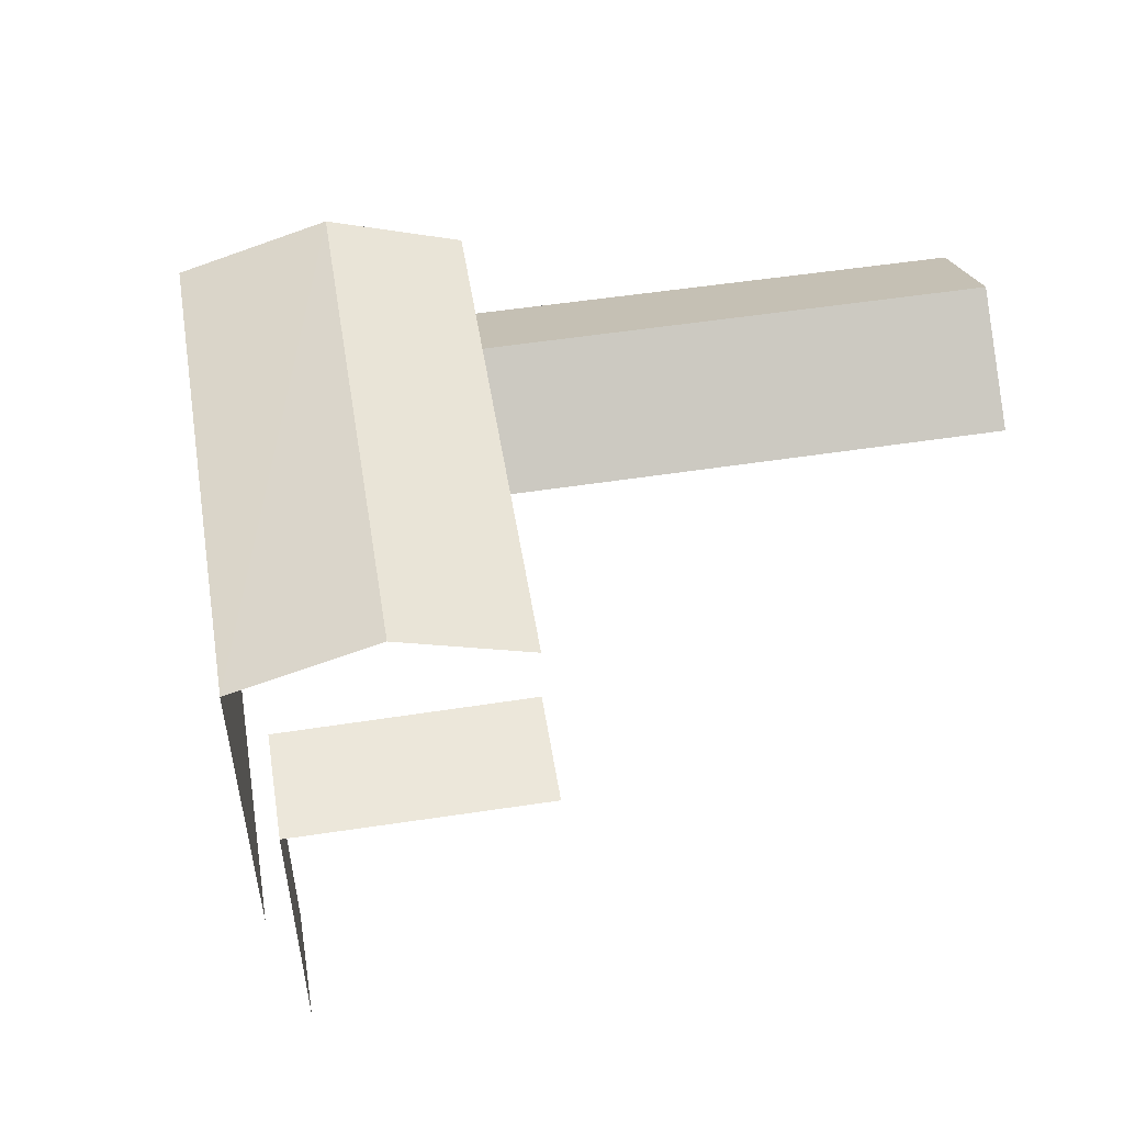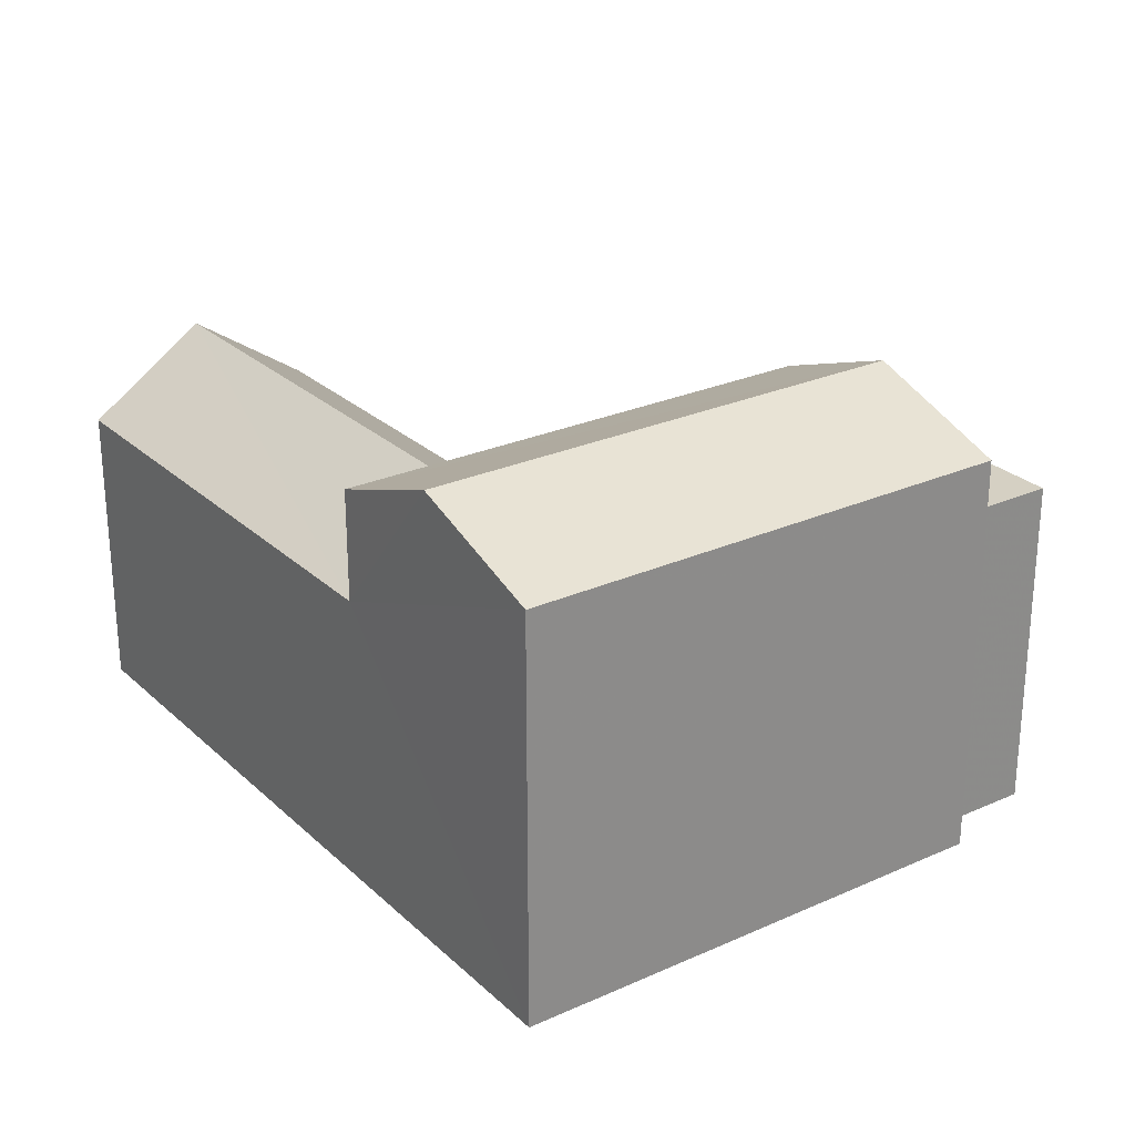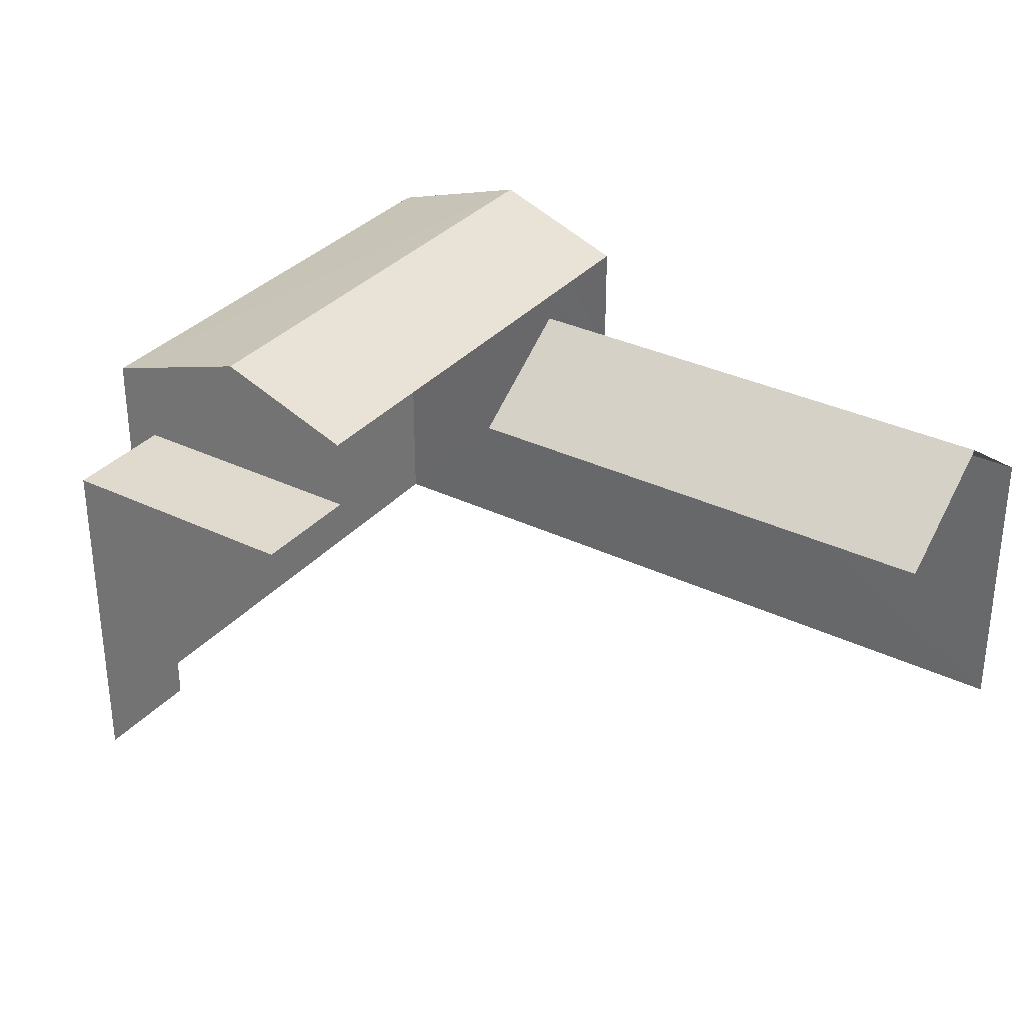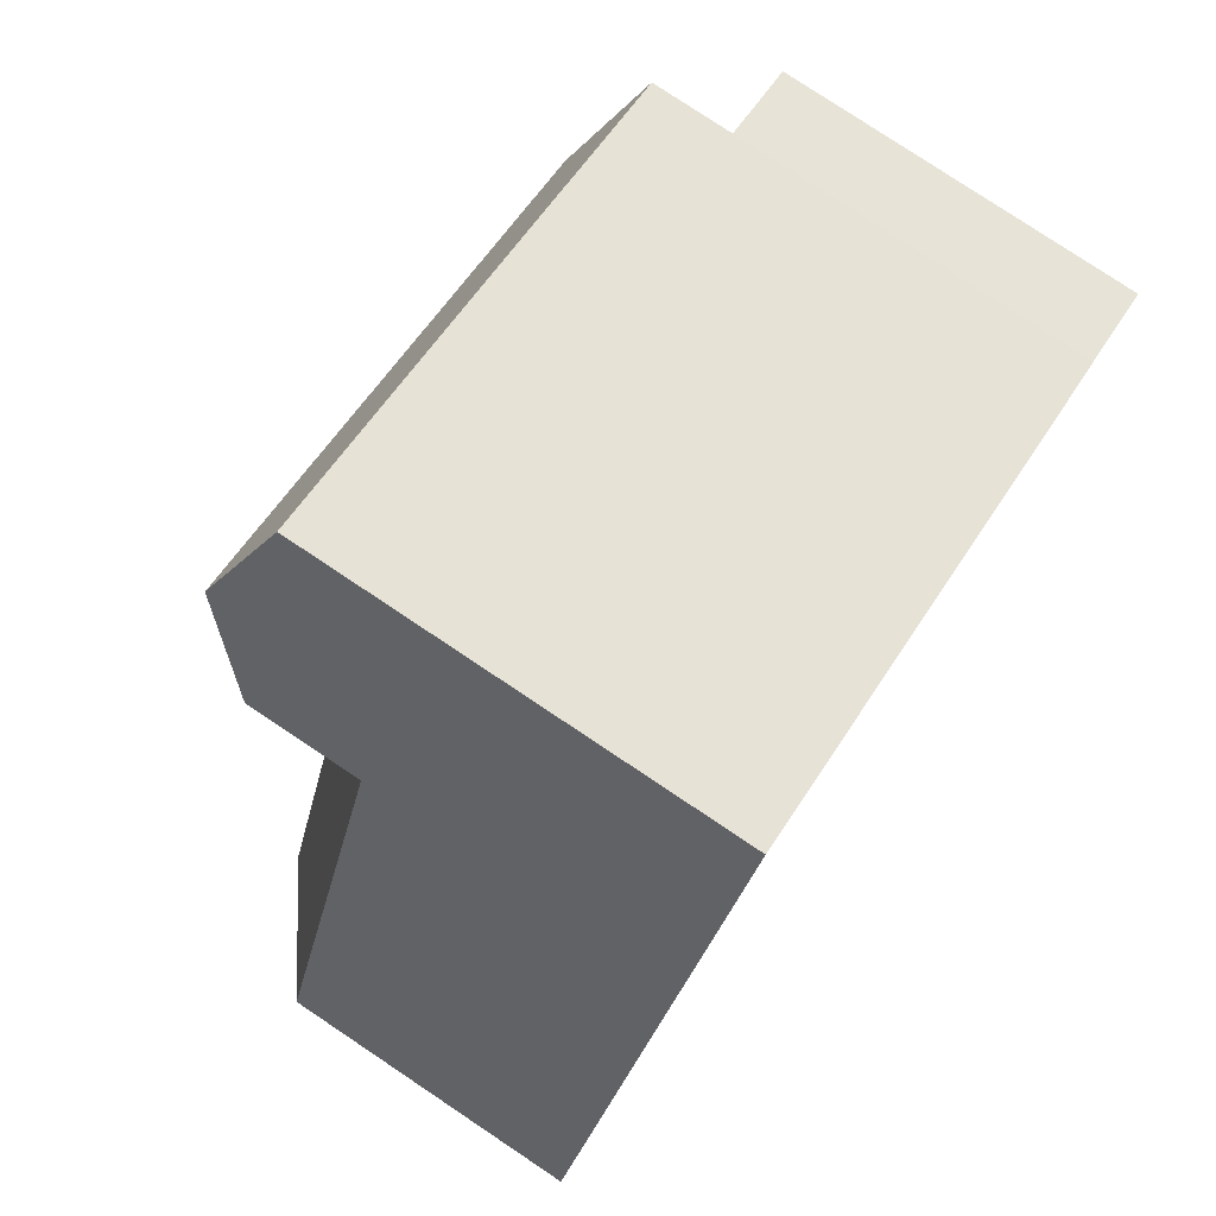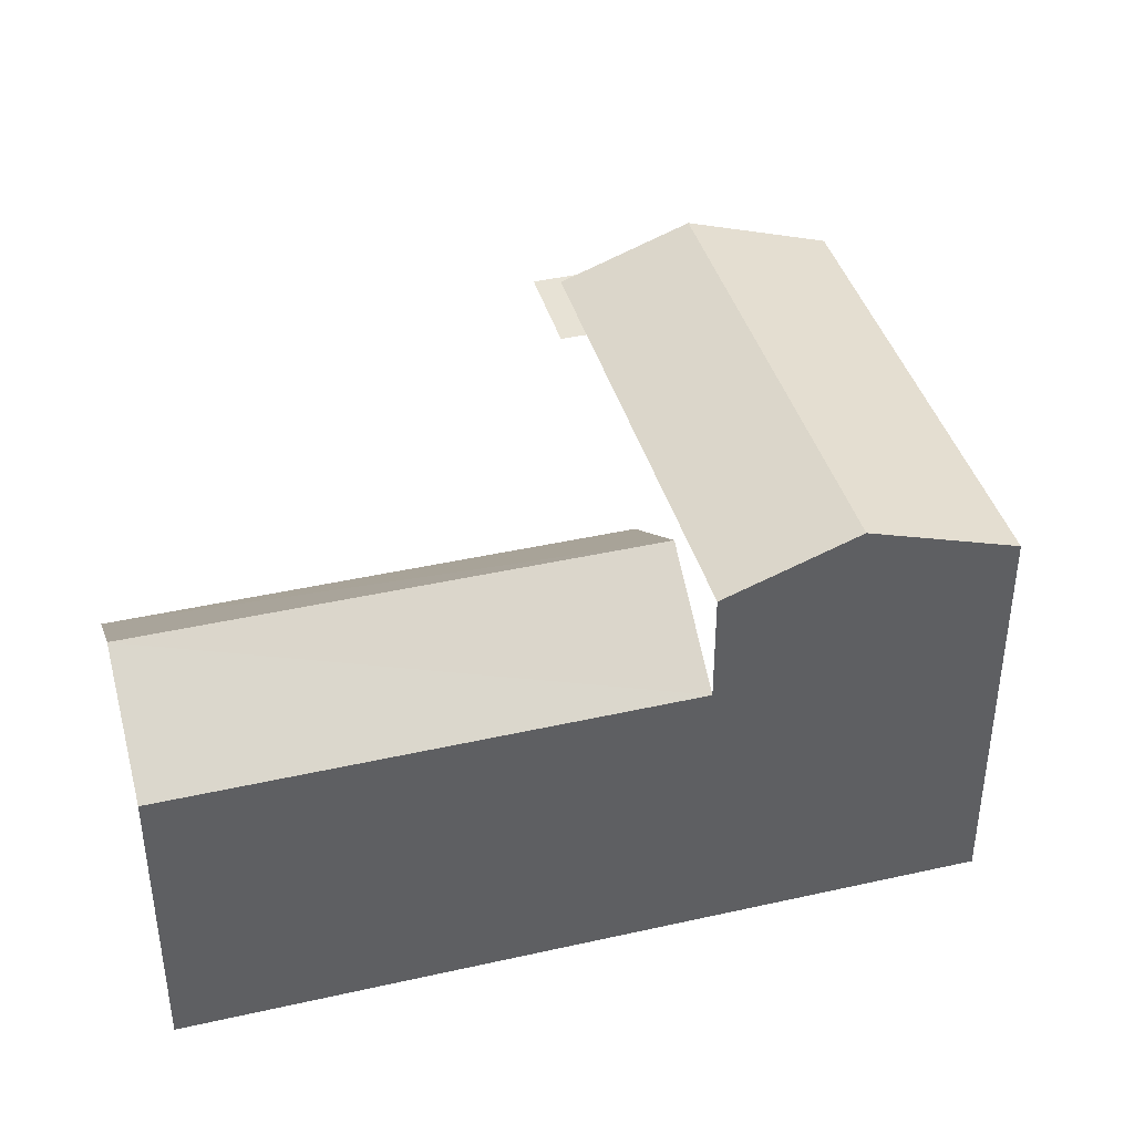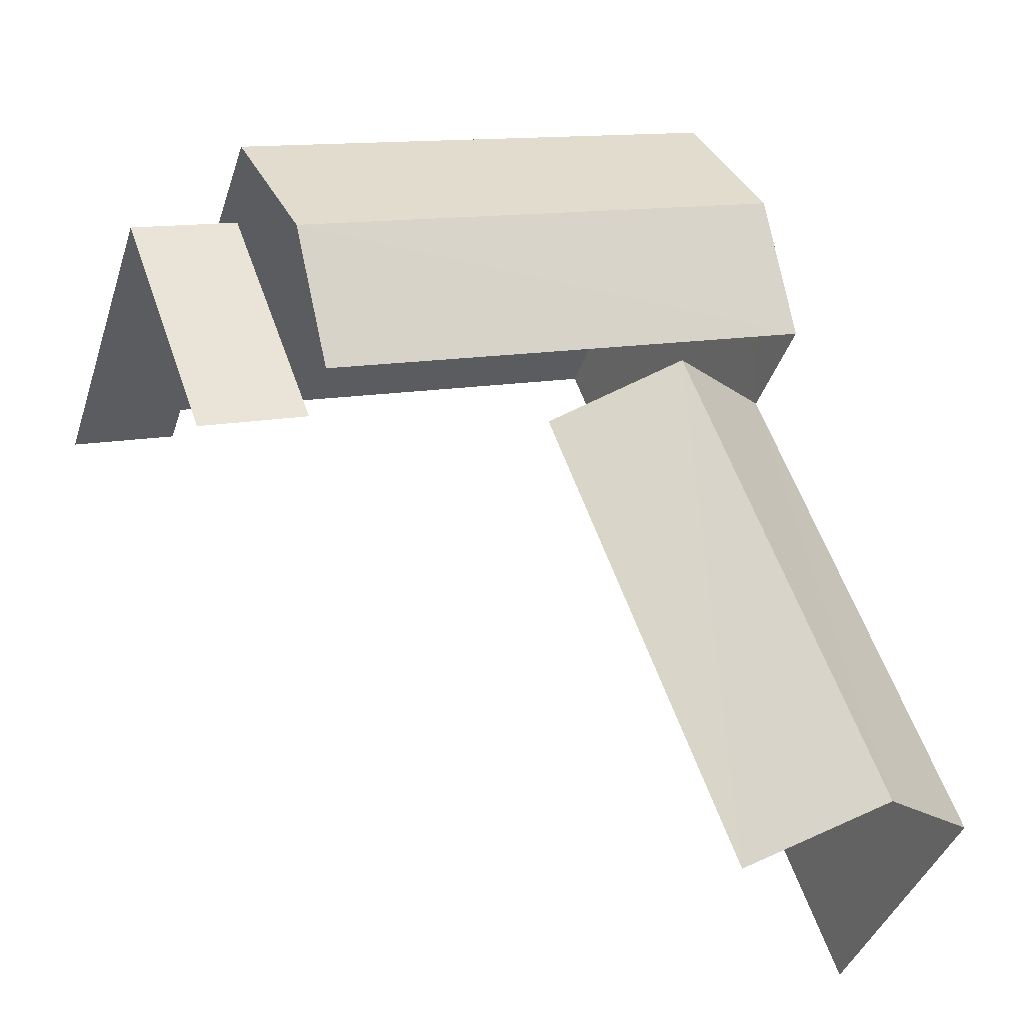
<metadata>
{"format":"obj","ext":"obj","renderer":"f3d","projection":"perspective","resolution":1024,"background":"white","views":[{"elev":53.4,"azim":-79.2,"up":"+Z"},{"elev":26.3,"azim":164.7,"up":"+Z"},{"elev":32.8,"azim":-36.2,"up":"+Z"},{"elev":79.4,"azim":123.7,"up":"+Y"},{"elev":40.6,"azim":94.6,"up":"+Z"},{"elev":-38.9,"azim":-17.0,"up":"+Y"}]}
</metadata>
<code>
v -2.253e+05 -1.282e+05 12.04
v -2.253e+05 -1.282e+05 12.04
v -2.253e+05 -1.282e+05 12.04
v -2.253e+05 -1.282e+05 12.04
v -2.253e+05 -1.282e+05 12.04
v -2.253e+05 -1.282e+05 12.04
v -2.253e+05 -1.282e+05 12.04
v -2.253e+05 -1.282e+05 12.04
v -2.253e+05 -1.282e+05 17.85
v -2.253e+05 -1.282e+05 17.85
v -2.253e+05 -1.282e+05 17.85
v -2.253e+05 -1.282e+05 17.85
v -2.253e+05 -1.282e+05 18.56
v -2.253e+05 -1.282e+05 17.14
v -2.253e+05 -1.282e+05 18.56
v -2.253e+05 -1.282e+05 17.14
v -2.253e+05 -1.282e+05 17.14
v -2.253e+05 -1.282e+05 17.14
v -2.253e+05 -1.282e+05 19.88
v -2.253e+05 -1.282e+05 19.04
v -2.253e+05 -1.282e+05 19.88
v -2.253e+05 -1.282e+05 19.04
v -2.253e+05 -1.282e+05 19.04
v -2.253e+05 -1.282e+05 19.04
f 1 2 3
f 2 4 3
f 5 6 1
f 7 8 5
f 7 5 3
f 5 1 3
f 10 8 7
f 11 10 7
f 6 5 9
f 6 9 20
f 20 9 21
f 9 12 21
f 12 24 21
f 4 2 14
f 14 18 15
f 14 2 18
f 3 4 14
f 16 3 14
f 23 13 17
f 23 24 13
f 16 12 3
f 3 12 7
f 13 24 16
f 7 12 11
f 16 24 12
f 9 10 11
f 12 9 11
f 13 14 15
f 13 16 14
f 17 15 18
f 17 13 15
f 19 20 21
f 19 22 20
f 21 23 19
f 21 24 23
f 5 8 10
f 9 5 10
f 22 1 6
f 20 22 6
f 19 23 17
f 22 19 17
f 18 2 17
f 22 17 1
f 17 2 1

</code>
